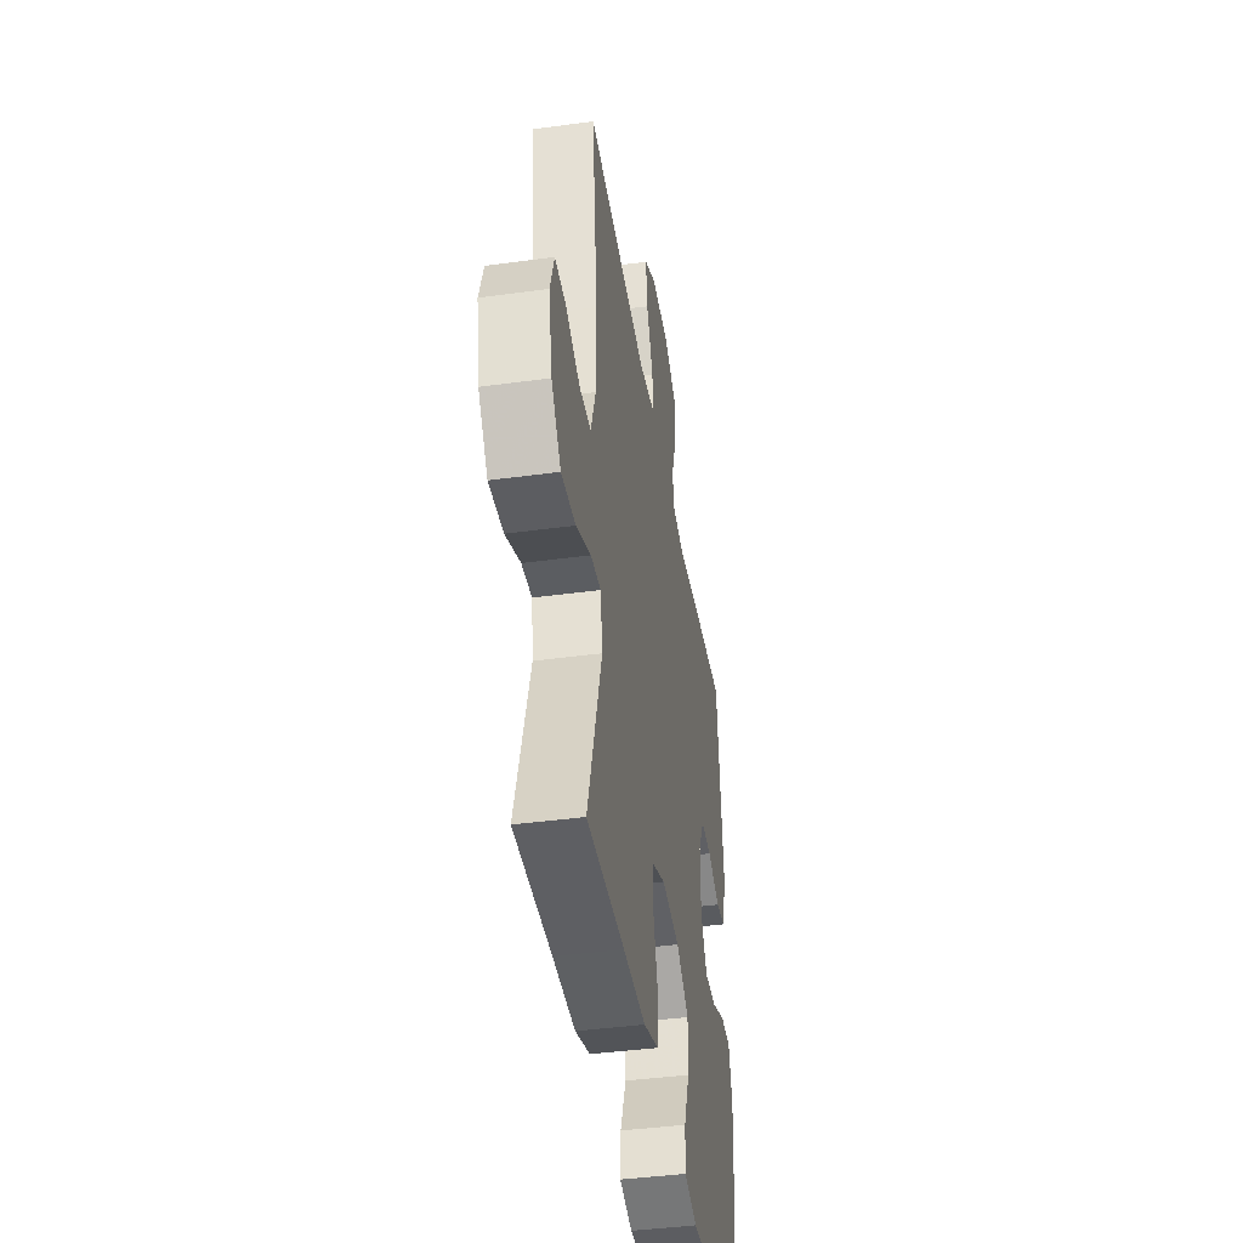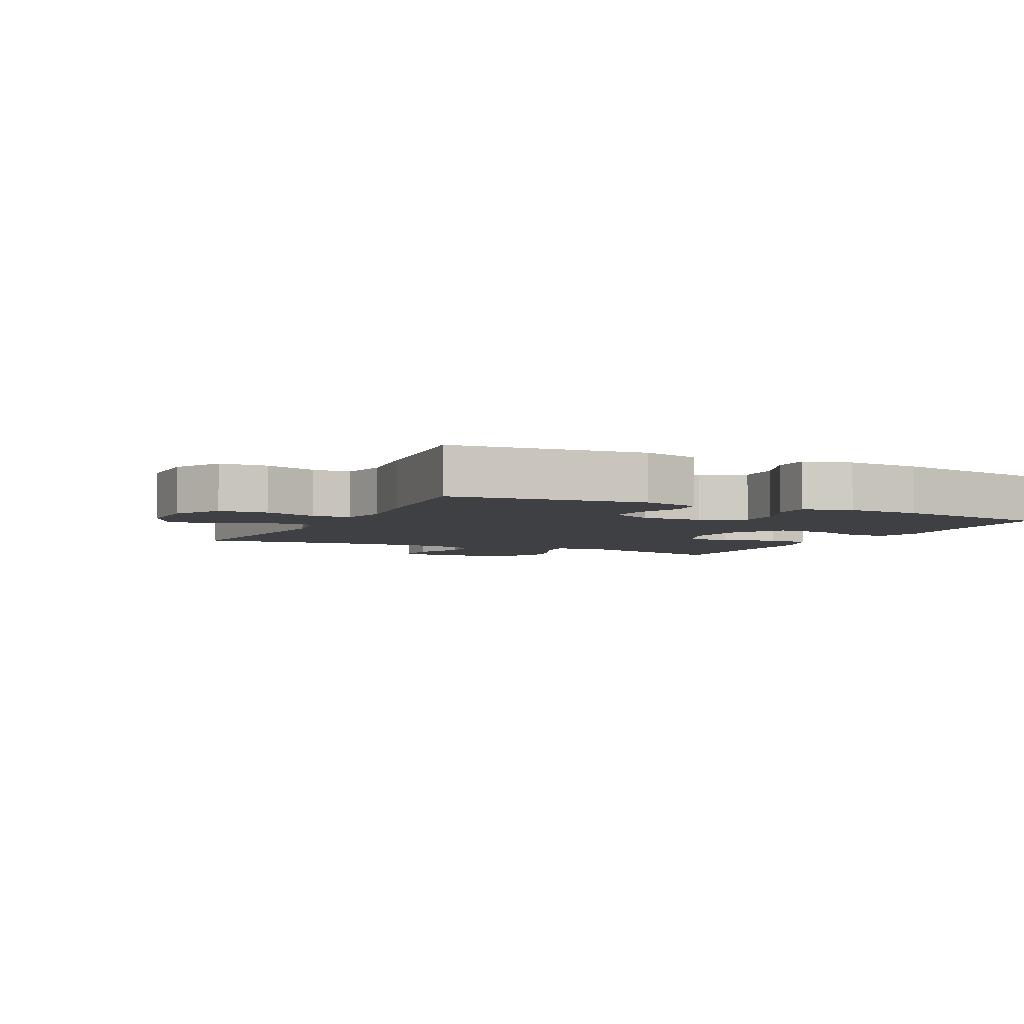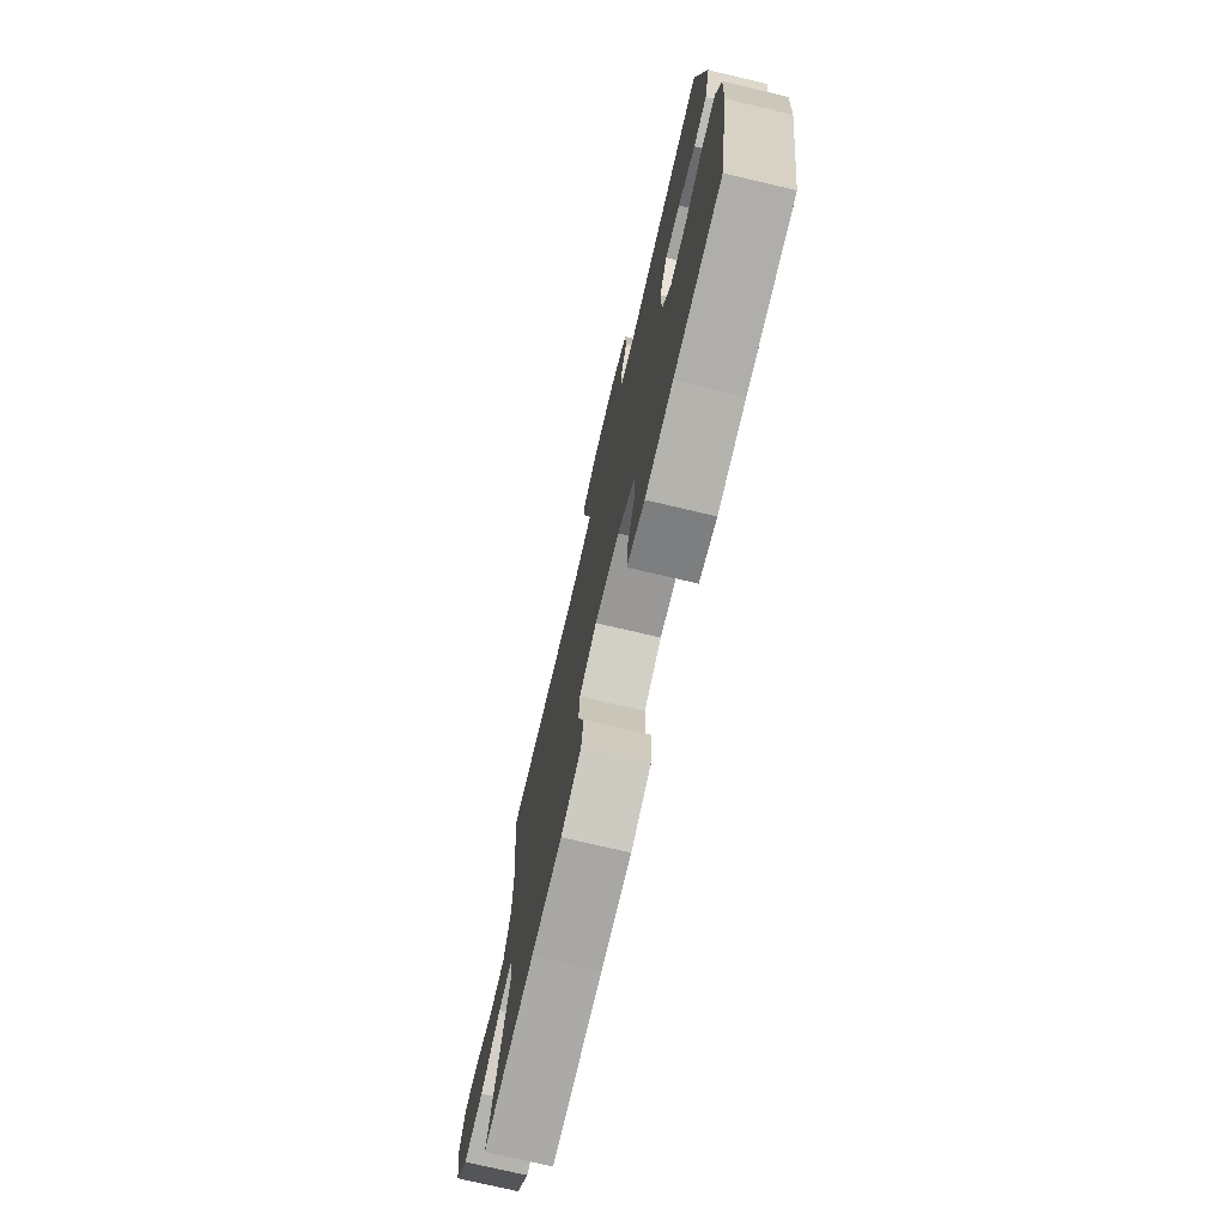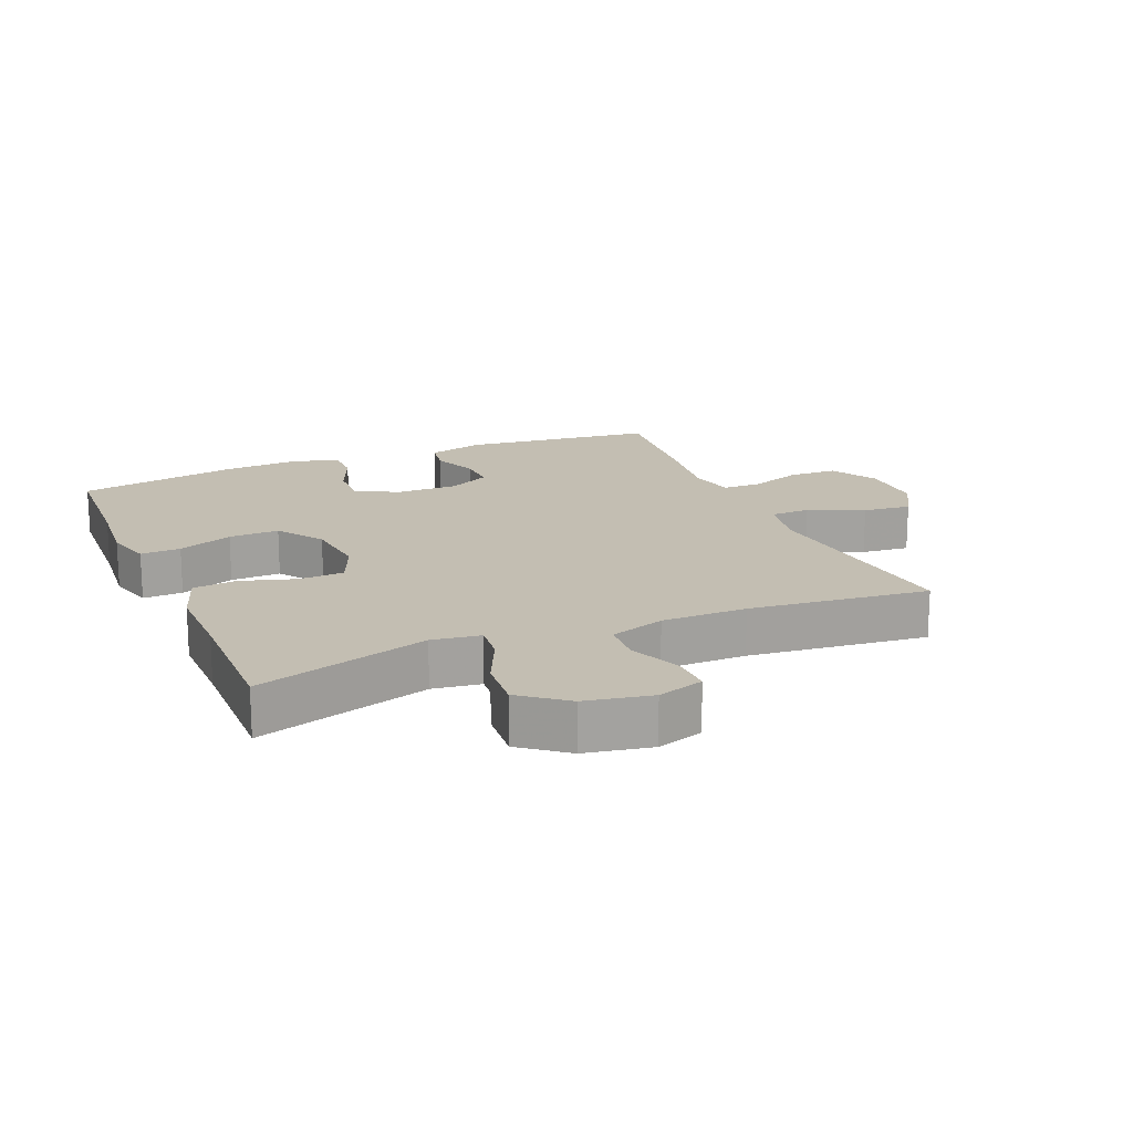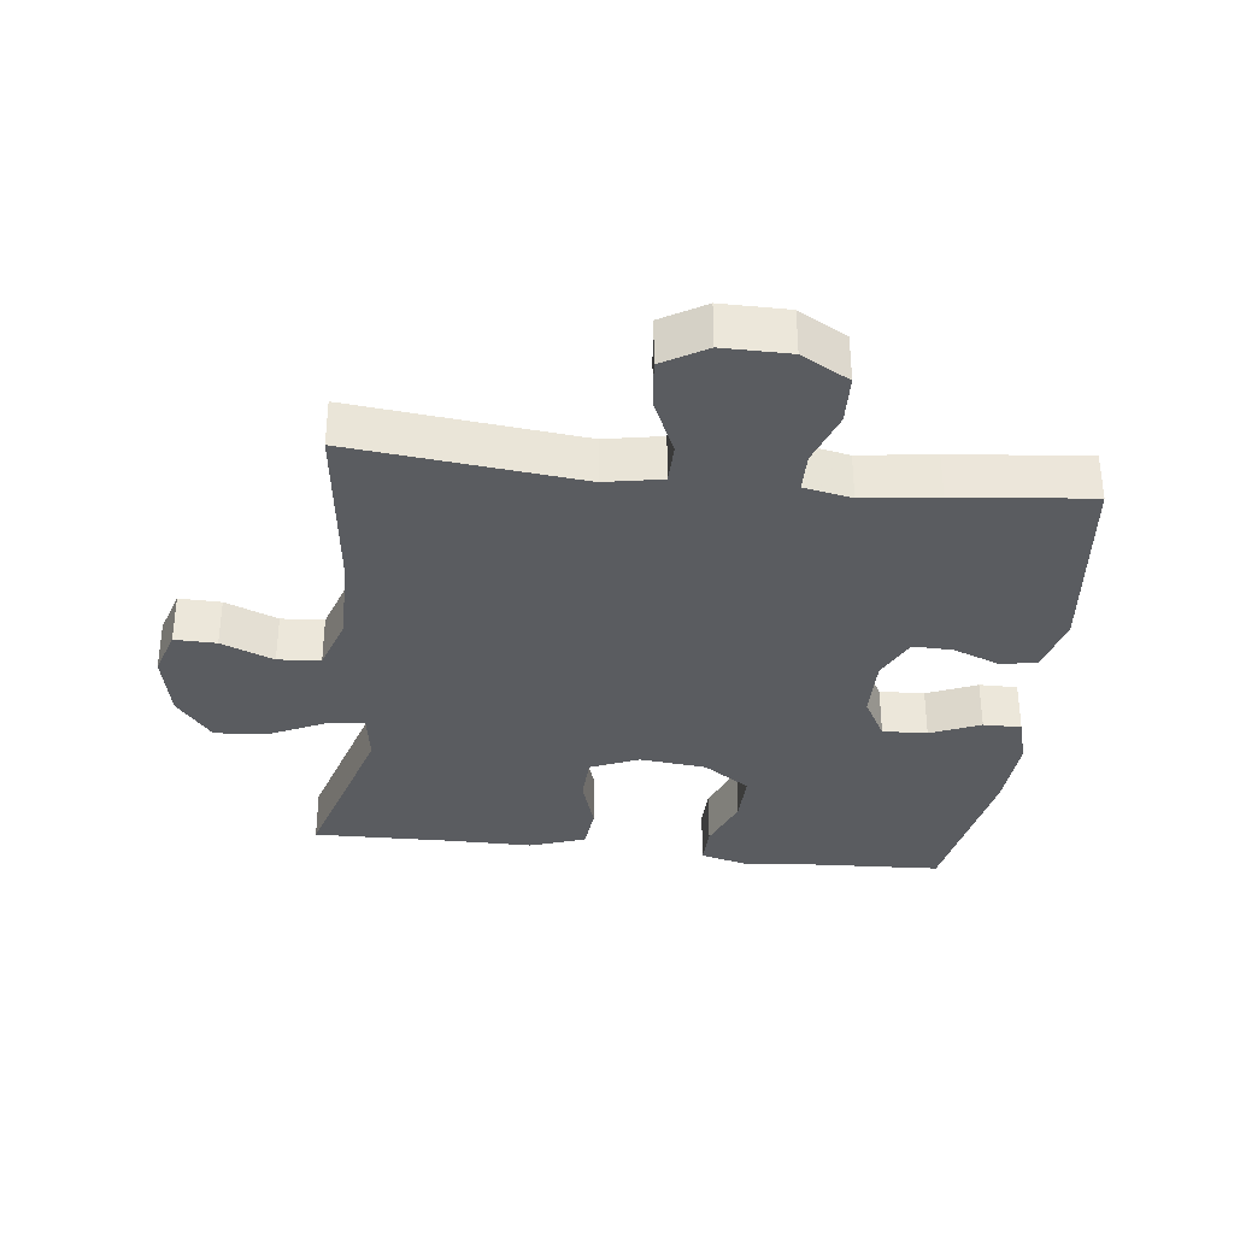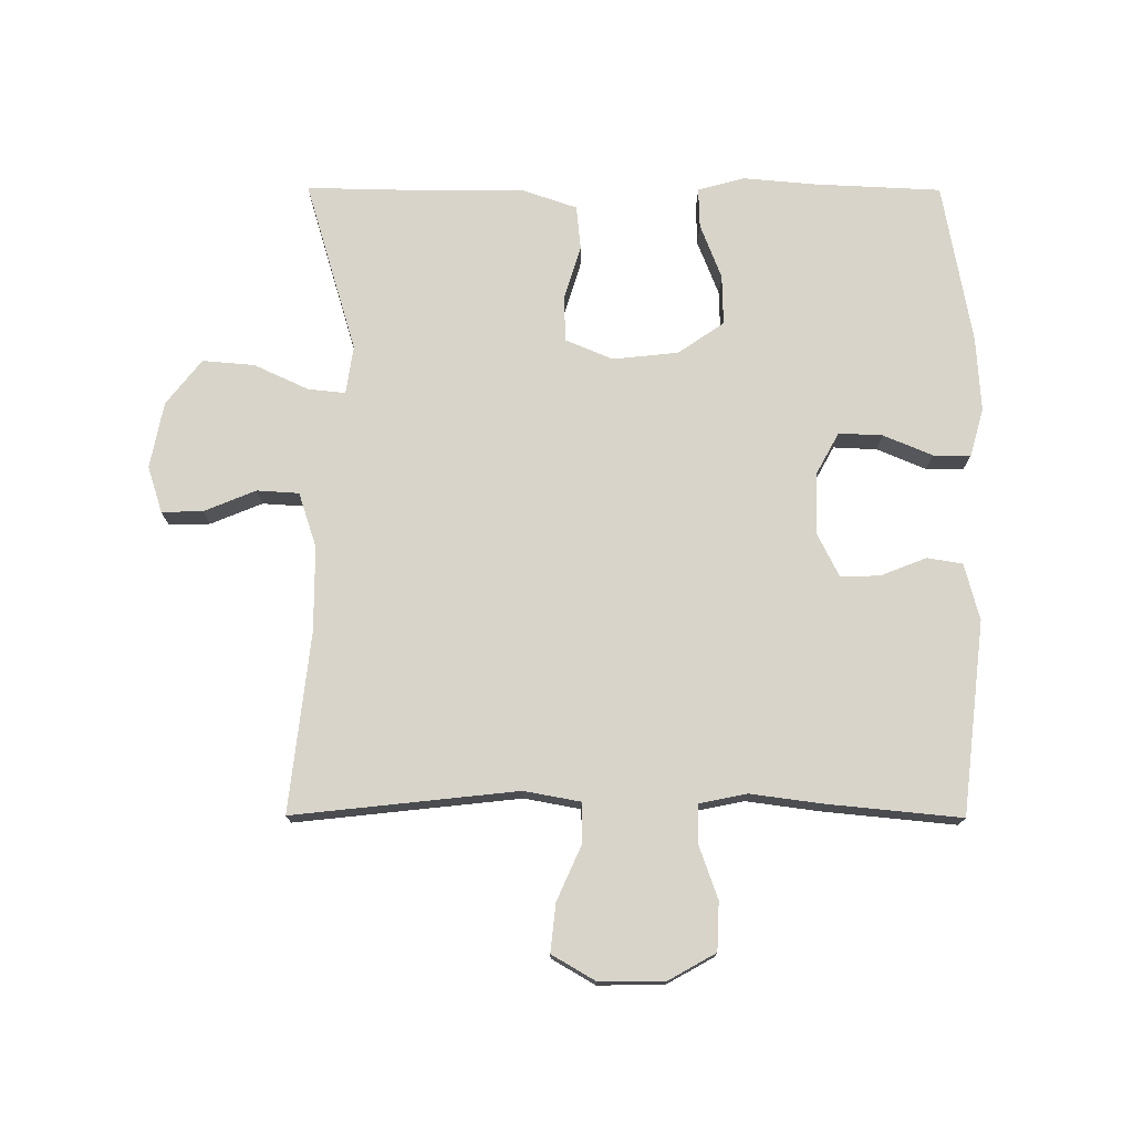
<metadata>
{"format":"obj","ext":"obj","renderer":"f3d","projection":"perspective","resolution":1024,"background":"white","views":[{"elev":-42.0,"azim":-80.7,"up":"+Z"},{"elev":-4.6,"azim":64.1,"up":"+Y"},{"elev":-74.9,"azim":76.8,"up":"+Z"},{"elev":17.5,"azim":-113.0,"up":"+Y"},{"elev":-34.3,"azim":-6.4,"up":"+Y"},{"elev":75.0,"azim":0.2,"up":"+Y"}]}
</metadata>
<code>
v 0.5 0.07 0.5
v 0.535 0.07 0.201
v 0.512 0.07 0.113
v 0.457 0.07 0.104
v 0.386 0.07 0.132
v 0.325 0.07 0.134
v 0.292 0.07 0.068
v 0.293 0.07 -0.028
v 0.329 0.07 -0.094
v 0.397 0.07 -0.091
v 0.473 0.07 -0.059
v 0.531 0.07 -0.059
v 0.552 0.07 -0.133
v 0.545 0.07 -0.249
v 0.5 0.07 -0.5
v 0.305 0.07 -0.509
v 0.19 0.07 -0.519
v 0.118 0.07 -0.499
v 0.12 0.07 -0.437
v 0.153 0.07 -0.352
v 0.155 0.07 -0.274
v 0.084 0.07 -0.225
v -0.018 0.07 -0.214
v -0.091 0.07 -0.245
v -0.094 0.07 -0.315
v -0.068 0.07 -0.4
v -0.075 0.07 -0.468
v -0.16 0.07 -0.497
v -0.287 0.07 -0.496
v -0.5 0.07 -0.5
v -0.42 0.07 -0.232
v -0.431 0.07 -0.157
v -0.489 0.07 -0.163
v -0.573 0.07 -0.202
v -0.654 0.07 -0.209
v -0.709 0.07 -0.139
v -0.729 0.07 -0.036
v -0.706 0.07 0.036
v -0.642 0.07 0.034
v -0.562 0.07 0.001
v -0.497 0.07 0.005
v -0.469 0.07 0.09
v -0.469 0.07 0.222
v -0.5 0.07 0.5
v -0.152 0.07 0.462
v -0.065 0.07 0.478
v -0.064 0.07 0.54
v -0.102 0.07 0.625
v -0.11 0.07 0.7
v -0.043 0.07 0.739
v 0.059 0.07 0.738
v 0.132 0.07 0.697
v 0.135 0.07 0.622
v 0.106 0.07 0.54
v 0.107 0.07 0.48
v 0.18 0.07 0.465
v 0.294 0.07 0.48
v 0.5 0 0.5
v 0.535 0 0.201
v 0.512 0 0.113
v 0.457 0 0.104
v 0.386 0 0.132
v 0.325 0 0.134
v 0.292 0 0.068
v 0.293 0 -0.028
v 0.329 0 -0.094
v 0.397 0 -0.091
v 0.473 0 -0.059
v 0.531 0 -0.059
v 0.552 0 -0.133
v 0.545 0 -0.249
v 0.5 0 -0.5
v 0.305 0 -0.509
v 0.19 0 -0.519
v 0.118 0 -0.499
v 0.12 0 -0.437
v 0.153 0 -0.352
v 0.155 0 -0.274
v 0.084 0 -0.225
v -0.018 0 -0.214
v -0.091 0 -0.245
v -0.094 0 -0.315
v -0.068 0 -0.4
v -0.075 0 -0.468
v -0.16 0 -0.497
v -0.287 0 -0.496
v -0.5 0 -0.5
v -0.42 0 -0.232
v -0.431 0 -0.157
v -0.489 0 -0.163
v -0.573 0 -0.202
v -0.654 0 -0.209
v -0.709 0 -0.139
v -0.729 0 -0.036
v -0.706 0 0.036
v -0.642 0 0.034
v -0.562 0 0.001
v -0.497 0 0.005
v -0.469 0 0.09
v -0.469 0 0.222
v -0.5 0 0.5
v -0.152 0 0.462
v -0.065 0 0.478
v -0.064 0 0.54
v -0.102 0 0.625
v -0.11 0 0.7
v -0.043 0 0.739
v 0.059 0 0.738
v 0.132 0 0.697
v 0.135 0 0.622
v 0.106 0 0.54
v 0.107 0 0.48
v 0.18 0 0.465
v 0.294 0 0.48
f 3 4 5
f 2 3 5
f 1 2 5
f 57 1 5
f 56 57 5
f 55 56 5 6
f 52 53 54
f 51 52 54
f 50 51 54
f 49 50 54
f 48 49 54
f 47 48 54
f 46 47 54 55
f 55 6 7
f 46 55 7
f 45 46 7
f 45 7 8
f 44 45 8
f 43 44 8
f 38 39 40
f 37 38 40
f 36 37 40
f 35 36 40
f 34 35 40
f 33 34 40
f 32 33 40 41
f 29 30 31
f 29 31 32
f 28 29 32
f 27 28 32
f 26 27 32
f 25 26 32
f 32 41 42
f 25 32 42
f 24 25 42
f 18 19 20
f 17 18 20
f 16 17 20
f 16 20 21
f 15 16 21
f 14 15 21
f 13 14 21
f 12 13 21
f 11 12 21
f 10 11 21
f 9 10 21 22
f 42 43 8
f 24 42 8
f 23 24 8
f 8 9 22 23
f 62 61 60
f 62 60 59
f 62 59 58
f 62 58 114
f 62 114 113
f 63 62 113 112
f 111 110 109
f 111 109 108
f 111 108 107
f 111 107 106
f 111 106 105
f 111 105 104
f 112 111 104 103
f 64 63 112
f 64 112 103
f 64 103 102
f 65 64 102
f 65 102 101
f 65 101 100
f 97 96 95
f 97 95 94
f 97 94 93
f 97 93 92
f 97 92 91
f 97 91 90
f 98 97 90 89
f 88 87 86
f 89 88 86
f 89 86 85
f 89 85 84
f 89 84 83
f 89 83 82
f 99 98 89
f 99 89 82
f 99 82 81
f 77 76 75
f 77 75 74
f 77 74 73
f 78 77 73
f 78 73 72
f 78 72 71
f 78 71 70
f 78 70 69
f 78 69 68
f 78 68 67
f 79 78 67 66
f 65 100 99
f 65 99 81
f 65 81 80
f 80 79 66 65
f 1 58 59 2
f 2 59 60 3
f 3 60 61 4
f 4 61 62 5
f 5 62 63 6
f 6 63 64 7
f 7 64 65 8
f 8 65 66 9
f 9 66 67 10
f 10 67 68 11
f 11 68 69 12
f 12 69 70 13
f 13 70 71 14
f 14 71 72 15
f 15 72 73 16
f 16 73 74 17
f 17 74 75 18
f 18 75 76 19
f 19 76 77 20
f 20 77 78 21
f 21 78 79 22
f 22 79 80 23
f 23 80 81 24
f 24 81 82 25
f 25 82 83 26
f 26 83 84 27
f 27 84 85 28
f 28 85 86 29
f 29 86 87 30
f 30 87 88 31
f 31 88 89 32
f 32 89 90 33
f 33 90 91 34
f 34 91 92 35
f 35 92 93 36
f 36 93 94 37
f 37 94 95 38
f 38 95 96 39
f 39 96 97 40
f 40 97 98 41
f 41 98 99 42
f 42 99 100 43
f 43 100 101 44
f 44 101 102 45
f 45 102 103 46
f 46 103 104 47
f 47 104 105 48
f 48 105 106 49
f 49 106 107 50
f 50 107 108 51
f 51 108 109 52
f 52 109 110 53
f 53 110 111 54
f 54 111 112 55
f 55 112 113 56
f 56 113 114 57
f 57 114 58 1

</code>
